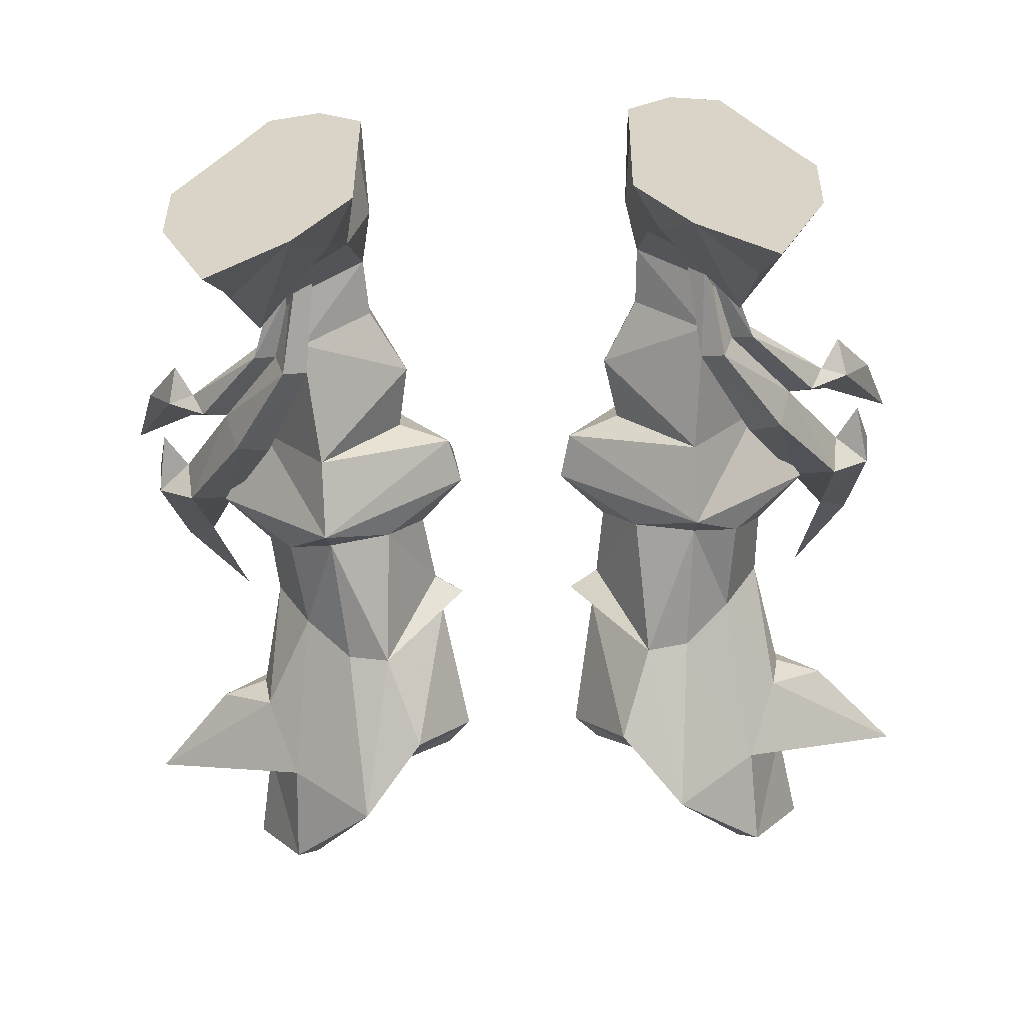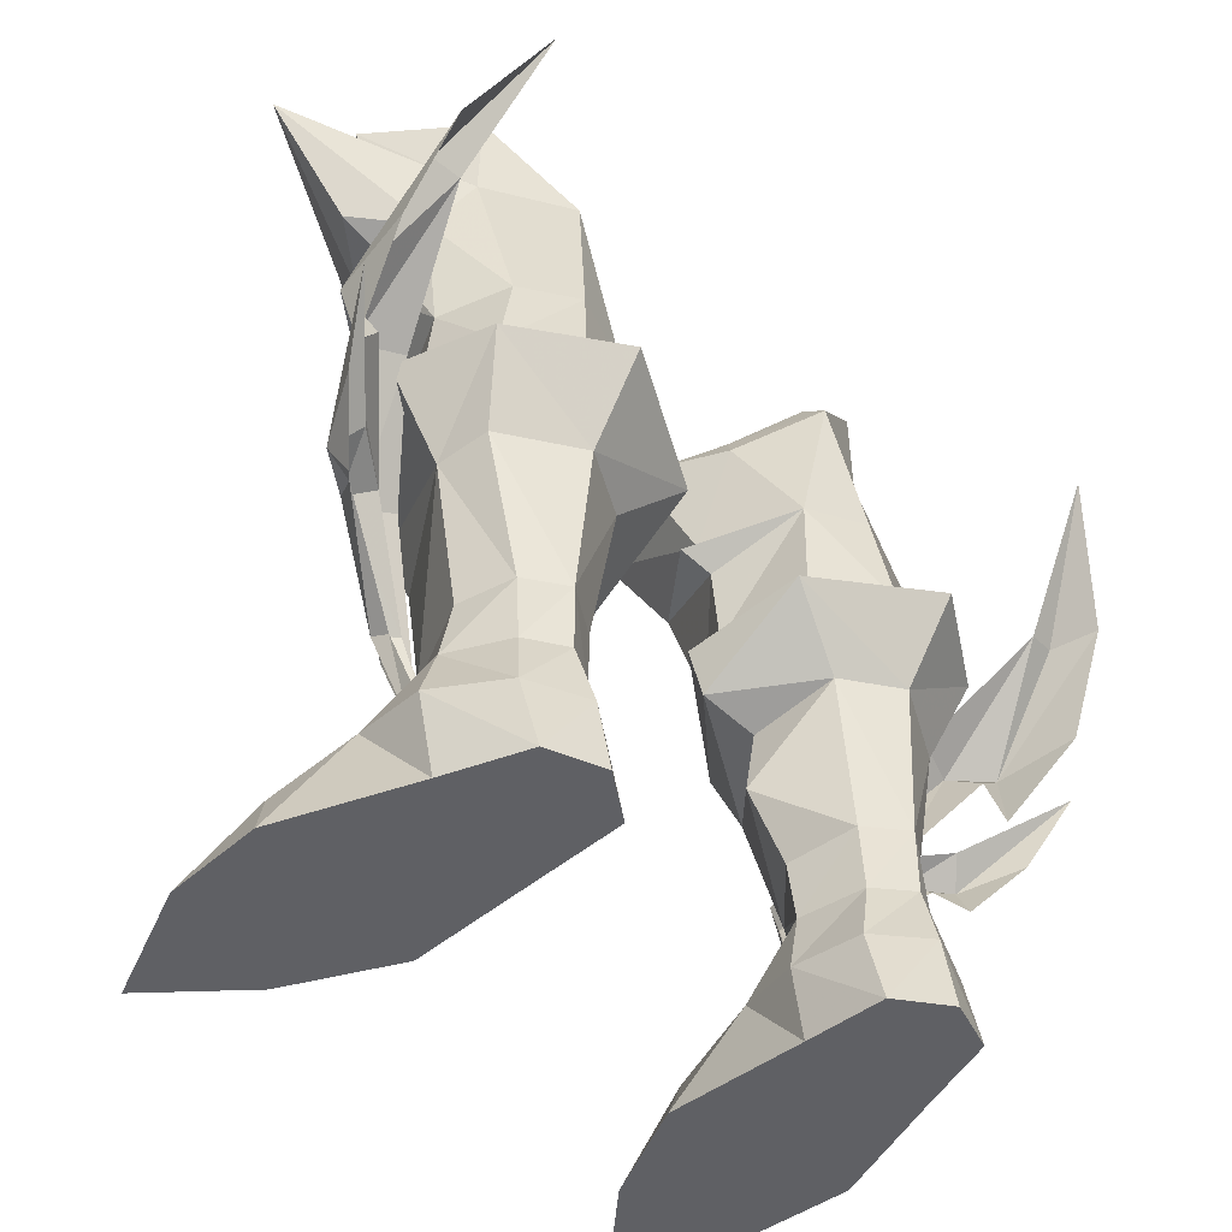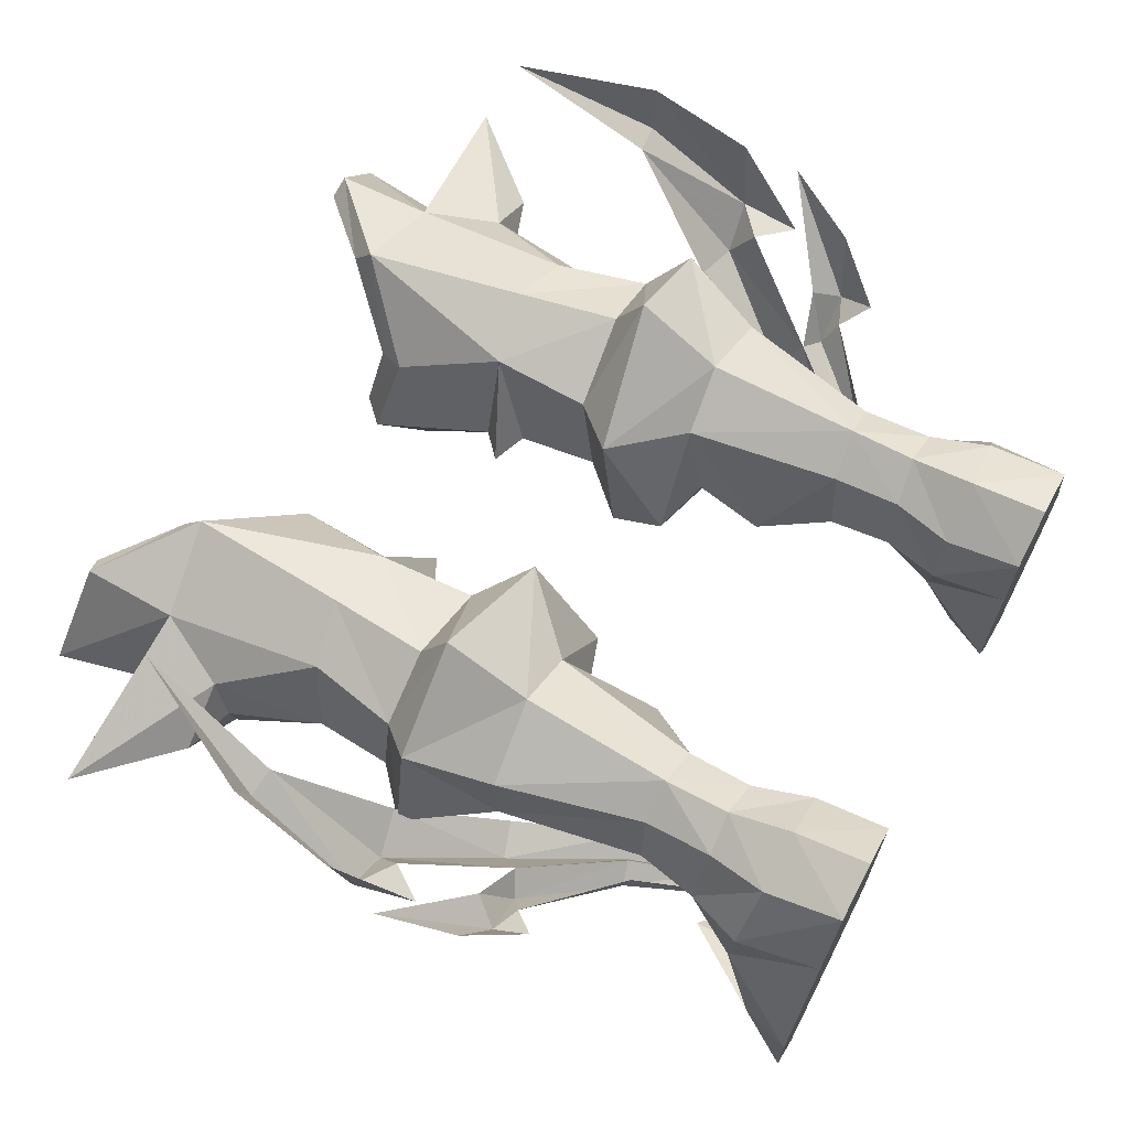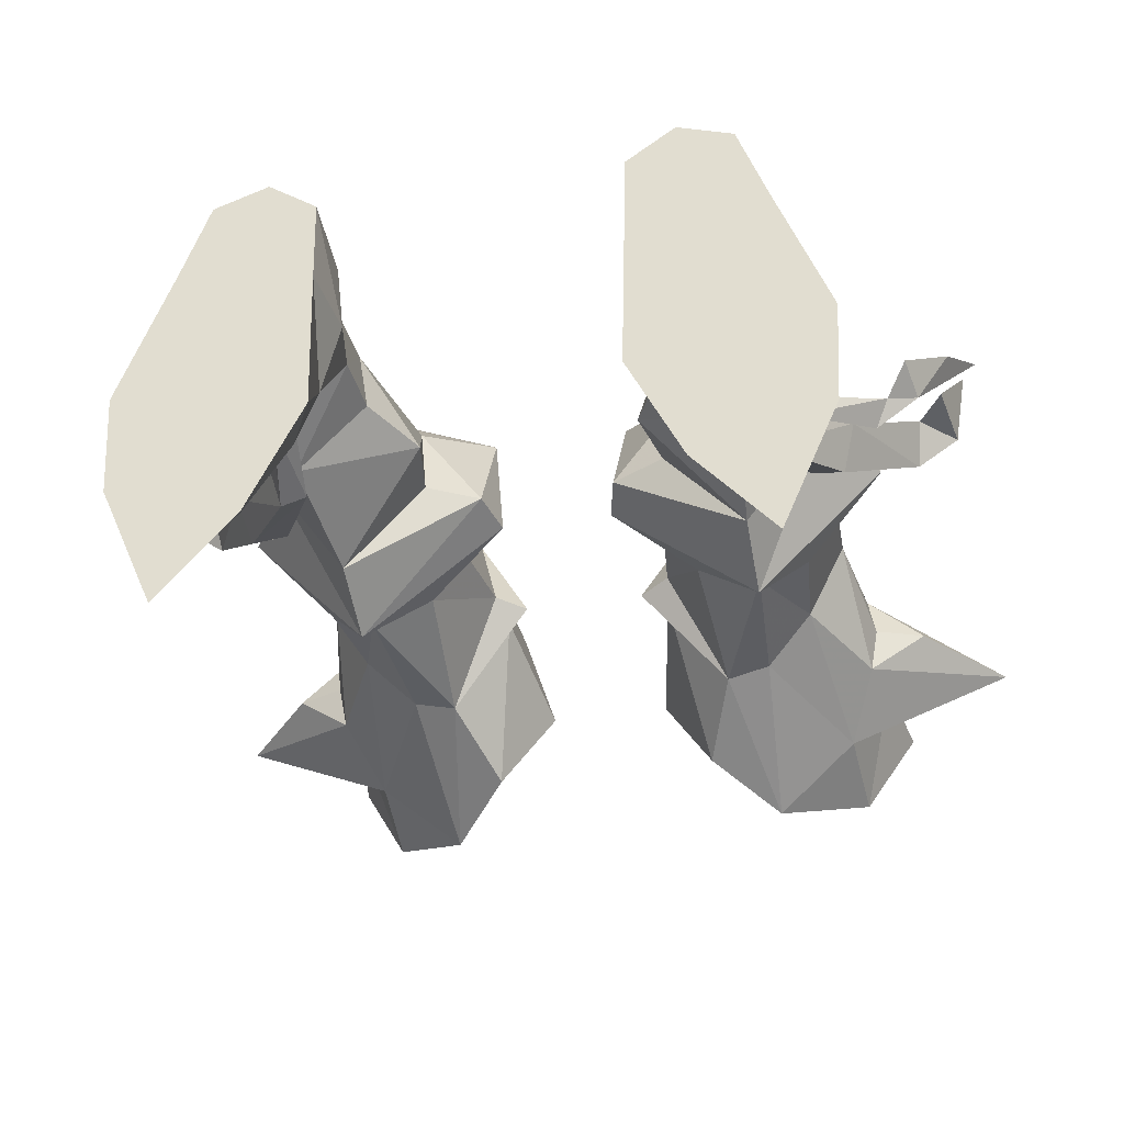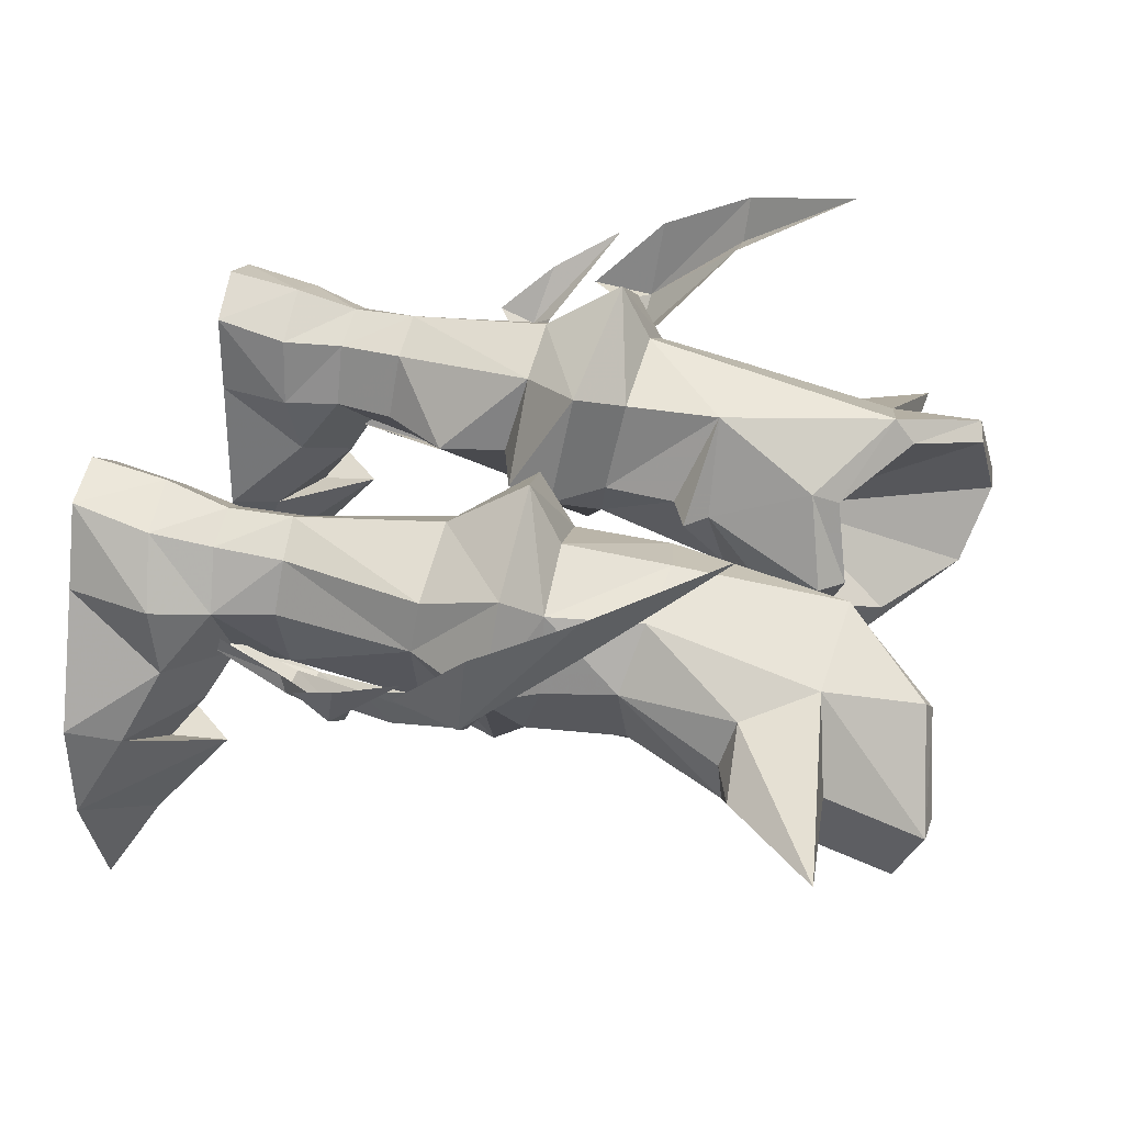
<metadata>
{"format":"obj","ext":"obj","renderer":"f3d","projection":"perspective","resolution":1024,"background":"white","views":[{"elev":-60.8,"azim":-177.3,"up":"+Y"},{"elev":-44.2,"azim":134.1,"up":"+Z"},{"elev":67.8,"azim":117.9,"up":"+Y"},{"elev":-33.3,"azim":-168.0,"up":"+Y"},{"elev":34.3,"azim":-76.5,"up":"+Y"}]}
</metadata>
<code>
g demon_shoe_male_106740
v -3.938 3.565 21.2
v -6.193 -0.7705 23.13
v -5.83 1.398 17.56
v -4.344 3.556 18.05
v -8.18 9.154 14.48
v -11.38 7.441 14.25
v -12.43 8.788 17.69
v -8.254 11.42 17.86
v -4.855 7.483 18.81
v -2.972 8.621 16.93
v -8.333 8.962 19.1
v -3.919 4.795 27.17
v -2.648 0.8106 27.85
v -3.67 3.157 22.77
v -5.025 7.399 22.85
v -2.414 3.68 16.06
v -11.12 7.45 19.1
v -2.897 3.933 14.07
v -8.52 -0.8613 16.32
v -8.533 0.6406 13.24
v -5.658 7.774 14.27
v -11.71 5.348 13.93
v -13.85 5.103 17.32
v -7.814 8.294 23.34
v -7.04 7.175 30.16
v -10.3 7.205 22.84
v -10.72 5.495 29.69
v -11.16 -2.505 32.98
v -13.37 1.352 34.24
v -12.64 2.013 30.26
v -10.96 -1.367 28.92
v -10.59 5.516 33.62
v -3.669 0.6946 28.86
v -5.598 -1.885 27.97
v -4.847 -2.784 26.59
v -4.387 4.28 28.29
v -7.507 -3.03 30.21
v -7.475 -4.166 29.62
v -7.072 6.031 31.03
v -10.3 -1.783 33.29
v -11.98 1.253 34.34
v -9.844 4.859 33.82
v -15.46 5.045 17.18
v -15.71 6.675 16.2
v -13.17 4.233 12.42
v -12.61 2.463 13.27
v -8.91 1.511 9.115
v -11.22 2.938 13.7
v -9.914 1.053 8.913
v -13.61 5.702 17.56
v -9.422 3.057 5.52
v -9.146 2.3 5.149
v -10.38 2.602 8.78
v -17.17 6.316 17.37
v -16.66 9.866 21.73
v -17.21 11.85 21.9
v -17.67 9.837 17.83
v -8.396 2.844 5.175
v -11.27 2.09 8.534
v -10.11 2.864 5.195
v -14.12 3.488 11.94
v -15.03 5.584 12.99
v -15.87 4.752 11.95
v -11.1 2.82 8.283
v -10.23 3.586 5.34
v -14.68 4.563 11.46
v -8.169 -5.39 -0.06692
v -5.939 -0.9243 -0.06694
v -7.021 -1.317 1.806
v -9.975 0.2347 4.541
v -11.92 2.665 3.535
v -12.93 -0.3119 1.984
v -13.55 -3.822 -0.06629
v -11.33 -8.945 -0.06658
v -10.82 -5.265 2.311
v -11.61 5.928 -0.06632
v -13.76 0.4 -0.0663
v -5.939 -0.9243 -0.06694
v -13.76 0.4 -0.0663
v -11.61 5.928 -0.06632
v -6.083 5.129 -0.06693
v -10.39 9.215 -0.0664
v -6.152 8.591 -0.06681
v -12.11 5.643 3.334
v -11.19 5.361 5.627
v -10.57 8.421 3.083
v -10.07 7.81 5.531
v -10.39 9.215 -0.0664
v -6.121 7.866 2.949
v -6.786 7.629 5.412
v -5.794 4.919 2.946
v -6.275 4.925 5.277
v -9.369 2.383 5.806
v -6.275 4.925 5.277
v -9.045 1.995 7.972
v -8.169 -5.39 -0.06692
v -13.55 -3.822 -0.06629
v -6.66 2.111 3.267
v -6.083 5.129 -0.06693
v -11.19 5.361 5.627
v -10 7.576 8.36
v -10.07 7.81 5.531
v -6.786 7.629 5.412
v -8.447 8.63 8.312
v -6.68 7.526 8.124
v -5.144 4.316 13.33
v -4.617 4.299 10.46
v -10.68 5.423 8.11
v -6.137 4.671 7.739
v -11.63 4.651 22.1
v -11.77 4.302 19.1
v -2.656 3.209 21.87
v -8.151 9.992 -0.06662
v -8.221 9.42 3.03
v -6.152 8.591 -0.06681
v -11.33 -8.945 -0.06658
v -8.447 8.637 5.632
v -10.47 1.496 18.08
v -10.02 1.454 22.14
v -8.446 0.4357 17.46
v -8.447 8.637 5.632
v -8.151 9.992 -0.06662
v -12.56 2.716 26.21
v -12.21 4.629 26.81
v -9.369 2.383 5.806
v -18 2.265 30.7
v -10.28 -1.806 2.997
v -12.93 -0.3119 1.984
v -10.34 -1.574 5.456
v -10.28 -1.806 2.997
v -10.34 -1.574 5.456
v -8.002 -0.3533 23.1
v -12.22 0.8743 26.34
v -14.61 2.643 26.91
v -3.669 0.6946 28.86
v -7.947 1.477 25.42
v -5.598 -1.885 27.97
v -4.387 4.28 28.29
v -7.507 -3.03 30.21
v -7.072 6.031 31.03
v -10.3 -1.783 33.29
v -11.98 1.253 34.34
v -9.844 4.859 33.82
v -7.021 -1.317 1.806
v -15.46 9.995 21.61
v -14.61 13.58 26.97
v -16.73 6.896 14.76
v -15.54 5.592 10.48
v -18.27 8.848 15.61
v -17.2 7.192 12.64
v 3.809 3.565 21.2
v 4.216 3.556 18.05
v 5.702 1.398 17.56
v 6.064 -0.7704 23.13
v 8.051 9.154 14.48
v 8.126 11.42 17.86
v 12.31 8.788 17.69
v 11.25 7.441 14.25
v 4.727 7.483 18.81
v 8.204 8.962 19.1
v 2.844 8.621 16.93
v 3.79 4.795 27.17
v 4.896 7.399 22.85
v 3.542 3.157 22.77
v 2.519 0.8107 27.85
v 2.286 3.68 16.06
v 11 7.45 19.1
v 2.768 3.933 14.07
v 8.404 0.6406 13.24
v 8.391 -0.8613 16.32
v 5.529 7.774 14.27
v 11.58 5.348 13.93
v 13.72 5.103 17.32
v 6.912 7.175 30.16
v 7.686 8.294 23.34
v 10.59 5.495 29.69
v 10.18 7.205 22.84
v 11.03 -2.505 32.98
v 10.84 -1.367 28.92
v 12.51 2.013 30.26
v 13.24 1.352 34.24
v 10.46 5.516 33.62
v 4.718 -2.784 26.59
v 5.469 -1.885 27.97
v 3.54 0.6946 28.86
v 4.258 4.28 28.29
v 7.346 -4.166 29.62
v 7.379 -3.03 30.21
v 6.944 6.031 31.03
v 10.17 -1.783 33.29
v 11.86 1.253 34.34
v 9.716 4.859 33.82
v 15.34 5.045 17.18
v 12.48 2.463 13.27
v 13.04 4.233 12.42
v 15.58 6.675 16.2
v 8.782 1.511 9.115
v 9.785 1.053 8.913
v 11.09 2.938 13.7
v 13.49 5.702 17.56
v 9.293 3.057 5.52
v 10.25 2.602 8.78
v 9.017 2.3 5.149
v 17.04 6.316 17.37
v 17.54 9.837 17.83
v 17.08 11.85 21.9
v 16.53 9.866 21.73
v 8.268 2.844 5.175
v 9.978 2.864 5.195
v 11.14 2.09 8.534
v 13.99 3.488 11.94
v 14.9 5.584 12.99
v 15.74 4.752 11.95
v 10.11 3.586 5.34
v 10.97 2.82 8.283
v 14.55 4.563 11.46
v 8.04 -5.39 -0.06693
v 6.893 -1.317 1.806
v 5.811 -0.9243 -0.06694
v 9.847 0.2347 4.541
v 12.8 -0.3118 1.984
v 11.79 2.665 3.535
v 13.43 -3.822 -0.06629
v 10.69 -5.265 2.311
v 11.2 -8.945 -0.06658
v 13.63 0.4001 -0.06629
v 11.48 5.928 -0.06631
v 5.811 -0.9243 -0.06694
v 11.48 5.928 -0.06631
v 13.63 0.4001 -0.06629
v 5.955 5.129 -0.06695
v 10.26 9.215 -0.0664
v 6.023 8.591 -0.06682
v 11.98 5.643 3.334
v 10.45 8.421 3.083
v 11.06 5.361 5.627
v 9.939 7.81 5.531
v 10.26 9.215 -0.0664
v 5.992 7.866 2.949
v 5.665 4.919 2.946
v 6.657 7.629 5.412
v 6.146 4.925 5.277
v 9.241 2.383 5.806
v 8.916 1.995 7.972
v 6.146 4.925 5.277
v 8.04 -5.39 -0.06693
v 13.43 -3.822 -0.06629
v 6.531 2.112 3.267
v 5.955 5.129 -0.06695
v 11.06 5.361 5.627
v 9.939 7.81 5.531
v 9.873 7.576 8.36
v 6.657 7.629 5.412
v 6.551 7.526 8.124
v 8.318 8.63 8.312
v 5.015 4.316 13.33
v 4.489 4.299 10.46
v 10.55 5.423 8.11
v 6.009 4.671 7.739
v 11.51 4.651 22.1
v 11.65 4.302 19.1
v 2.528 3.209 21.87
v 8.023 9.992 -0.06662
v 8.092 9.42 3.03
v 6.023 8.591 -0.06682
v 11.2 -8.945 -0.06658
v 8.319 8.637 5.632
v 10.34 1.496 18.08
v 9.893 1.454 22.14
v 8.317 0.4358 17.46
v 8.319 8.637 5.632
v 8.023 9.992 -0.06662
v 12.43 2.716 26.21
v 12.08 4.629 26.81
v 9.241 2.383 5.806
v 17.87 2.265 30.7
v 10.15 -1.806 2.997
v 10.21 -1.574 5.456
v 12.8 -0.3118 1.984
v 10.15 -1.806 2.997
v 10.21 -1.574 5.456
v 7.873 -0.3532 23.1
v 12.09 0.8743 26.34
v 14.48 2.643 26.91
v 3.54 0.6946 28.86
v 5.469 -1.885 27.97
v 7.819 1.477 25.42
v 4.258 4.28 28.29
v 7.379 -3.03 30.21
v 6.944 6.031 31.03
v 10.17 -1.783 33.29
v 11.86 1.253 34.34
v 9.716 4.859 33.82
v 6.893 -1.317 1.806
v 15.33 9.995 21.61
v 14.48 13.58 26.97
v 16.61 6.896 14.76
v 15.41 5.592 10.48
v 18.14 8.848 15.61
v 17.07 7.192 12.64
f 1 2 3
f 3 4 1
f 5 6 7
f 7 8 5
f 9 10 8
f 8 11 9
f 12 13 14
f 14 15 12
f 16 10 9
f 9 4 16
f 8 7 17
f 17 11 8
f 18 16 19
f 19 20 18
f 5 8 10
f 10 21 5
f 22 20 19
f 19 23 22
f 15 24 25
f 25 12 15
f 24 26 27
f 27 25 24
f 28 29 30
f 30 31 28
f 29 32 27
f 27 30 29
f 13 33 34
f 34 35 13
f 12 36 33
f 33 13 12
f 35 34 37
f 37 38 35
f 25 39 36
f 36 12 25
f 38 37 40
f 40 28 38
f 28 40 41
f 41 29 28
f 29 41 42
f 42 32 29
f 32 42 39
f 39 25 32
f 43 44 45
f 45 46 43
f 47 48 46
f 46 49 47
f 50 43 46
f 46 48 50
f 51 52 49
f 49 53 51
f 54 55 56
f 56 57 54
f 47 49 52
f 52 58 47
f 45 53 49
f 49 46 45
f 51 53 59
f 59 60 51
f 53 45 61
f 61 59 53
f 62 63 61
f 61 45 62
f 60 59 64
f 64 65 60
f 59 61 66
f 66 64 59
f 7 6 22
f 22 23 7
f 67 68 69
f 70 71 72
f 73 74 75
f 71 76 77
f 77 72 71
f 78 79 80
f 80 81 78
f 82 83 81
f 81 80 82
f 84 85 86
f 87 86 85
f 88 76 84
f 89 90 91
f 92 91 90
f 93 94 95
f 96 97 79
f 79 78 96
f 69 98 70
f 98 69 68
f 68 99 98
f 100 101 102
f 103 104 105
f 21 10 18
f 106 107 21
f 22 101 108
f 108 100 95
f 94 109 95
f 100 108 101
f 26 17 110
f 111 110 17
f 112 1 15
f 9 15 4
f 113 83 82
f 91 92 98
f 114 89 115
f 97 96 116
f 106 20 107
f 105 104 21
f 5 21 104
f 102 104 117
f 103 117 104
f 108 95 22
f 4 3 16
f 110 111 118
f 119 118 120
f 2 120 3
f 88 84 86
f 90 89 121
f 121 86 87
f 121 89 114
f 85 84 71
f 121 114 86
f 76 71 84
f 115 89 91
f 115 91 99
f 99 91 98
f 114 122 88
f 95 100 93
f 123 124 110
f 3 19 16
f 5 104 6
f 118 23 19
f 17 23 111
f 20 22 95
f 98 92 125
f 98 125 70
f 70 125 71
f 71 125 85
f 9 11 15
f 24 15 11
f 11 17 24
f 26 24 17
f 27 26 124
f 126 27 124
f 75 74 67
f 127 128 129
f 70 130 69
f 72 73 131
f 69 131 67
f 131 73 75
f 131 75 67
f 77 73 72
f 109 94 105
f 35 38 2
f 132 120 2
f 38 31 132
f 119 132 31
f 119 120 132
f 123 110 133
f 35 2 14
f 119 110 118
f 126 134 133
f 102 101 104
f 103 105 94
f 19 3 120
f 19 120 118
f 23 118 111
f 18 20 106
f 21 18 106
f 18 10 16
f 38 28 31
f 133 134 123
f 133 119 31
f 126 133 31
f 134 124 123
f 126 30 27
f 30 126 31
f 32 25 27
f 133 110 119
f 110 124 26
f 135 136 137
f 138 136 135
f 137 136 139
f 140 136 138
f 139 136 141
f 141 136 142
f 142 136 143
f 143 136 140
f 14 2 112
f 2 1 112
f 15 1 4
f 15 14 112
f 72 130 70
f 144 127 129
f 107 20 95
f 107 95 109
f 105 107 109
f 21 107 105
f 145 146 55
f 145 55 54
f 44 43 54
f 55 146 56
f 54 43 145
f 54 147 44
f 54 57 147
f 145 43 50
f 66 63 148
f 62 149 63
f 61 63 66
f 63 149 150
f 63 150 148
f 126 124 134
f 17 7 23
f 6 101 22
f 6 104 101
f 114 115 122
f 114 88 86
f 35 14 13
f 2 38 132
f 151 152 153
f 153 154 151
f 155 156 157
f 157 158 155
f 159 160 156
f 156 161 159
f 162 163 164
f 164 165 162
f 166 152 159
f 159 161 166
f 156 160 167
f 167 157 156
f 168 169 170
f 170 166 168
f 155 171 161
f 161 156 155
f 172 173 170
f 170 169 172
f 163 162 174
f 174 175 163
f 175 174 176
f 176 177 175
f 178 179 180
f 180 181 178
f 181 180 176
f 176 182 181
f 165 183 184
f 184 185 165
f 162 165 185
f 185 186 162
f 183 187 188
f 188 184 183
f 174 162 186
f 186 189 174
f 187 178 190
f 190 188 187
f 178 181 191
f 191 190 178
f 181 182 192
f 192 191 181
f 182 174 189
f 189 192 182
f 193 194 195
f 195 196 193
f 197 198 194
f 194 199 197
f 200 199 194
f 194 193 200
f 201 202 198
f 198 203 201
f 204 205 206
f 206 207 204
f 197 208 203
f 203 198 197
f 195 194 198
f 198 202 195
f 201 209 210
f 210 202 201
f 202 210 211
f 211 195 202
f 212 195 211
f 211 213 212
f 209 214 215
f 215 210 209
f 210 215 216
f 216 211 210
f 157 173 172
f 172 158 157
f 217 218 219
f 220 221 222
f 223 224 225
f 222 226 227
f 226 222 221
f 228 229 230
f 229 228 231
f 232 231 233
f 231 232 229
f 234 235 236
f 237 236 235
f 238 234 227
f 239 240 241
f 242 241 240
f 243 244 245
f 246 230 247
f 230 246 228
f 218 220 248
f 248 219 218
f 219 248 249
f 250 251 252
f 253 254 255
f 171 168 161
f 256 171 257
f 172 258 252
f 258 244 250
f 245 244 259
f 250 252 258
f 177 260 167
f 261 167 260
f 262 163 151
f 159 152 163
f 263 232 233
f 240 248 242
f 264 265 239
f 247 266 246
f 256 257 169
f 254 171 255
f 155 255 171
f 251 267 255
f 253 255 267
f 258 172 244
f 152 166 153
f 260 268 261
f 269 270 268
f 154 153 270
f 238 235 234
f 241 271 239
f 271 237 235
f 271 264 239
f 236 222 234
f 271 235 264
f 227 234 222
f 265 240 239
f 265 249 240
f 249 248 240
f 264 238 272
f 244 243 250
f 273 260 274
f 153 166 170
f 155 158 255
f 268 170 173
f 167 261 173
f 169 244 172
f 248 275 242
f 248 220 275
f 220 222 275
f 222 236 275
f 159 163 160
f 175 160 163
f 160 175 167
f 177 167 175
f 176 274 177
f 276 274 176
f 224 217 225
f 277 278 279
f 220 218 280
f 221 281 223
f 218 217 281
f 281 224 223
f 281 217 224
f 226 221 223
f 259 254 245
f 183 154 187
f 282 154 270
f 187 282 179
f 269 179 282
f 269 282 270
f 273 283 260
f 183 164 154
f 269 268 260
f 276 283 284
f 251 255 252
f 253 245 254
f 170 270 153
f 170 268 270
f 173 261 268
f 168 256 169
f 171 256 168
f 168 166 161
f 187 179 178
f 283 273 284
f 283 179 269
f 276 179 283
f 284 273 274
f 276 176 180
f 180 179 276
f 182 176 174
f 283 269 260
f 260 177 274
f 285 286 287
f 288 285 287
f 286 289 287
f 290 288 287
f 289 291 287
f 291 292 287
f 292 293 287
f 293 290 287
f 164 262 154
f 154 262 151
f 163 152 151
f 163 262 164
f 221 220 280
f 294 278 277
f 257 244 169
f 257 259 244
f 254 259 257
f 171 254 257
f 295 207 296
f 295 204 207
f 196 204 193
f 207 206 296
f 204 295 193
f 204 196 297
f 204 297 205
f 295 200 193
f 216 298 213
f 212 213 299
f 211 216 213
f 213 300 299
f 213 298 300
f 276 284 274
f 167 173 157
f 158 172 252
f 158 252 255
f 264 272 265
f 264 235 238
f 183 165 164
f 154 282 187

</code>
